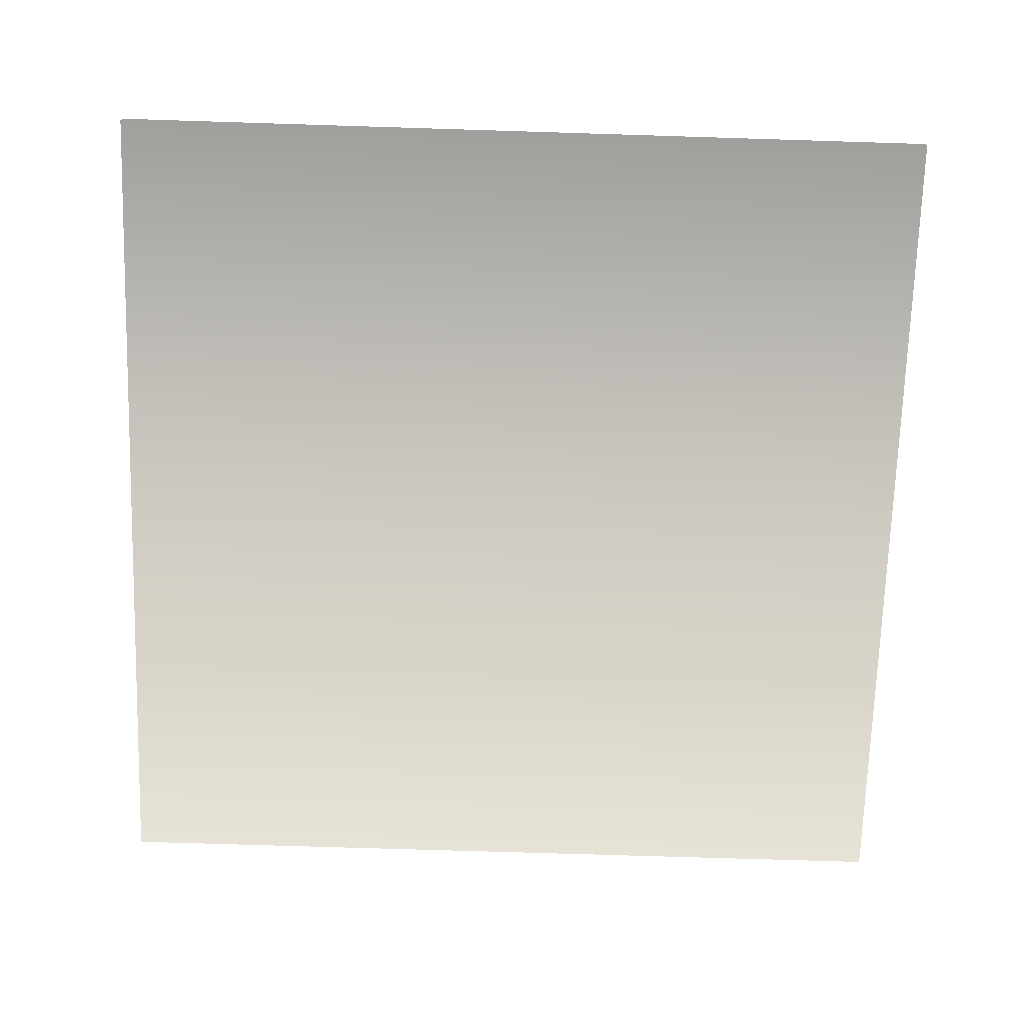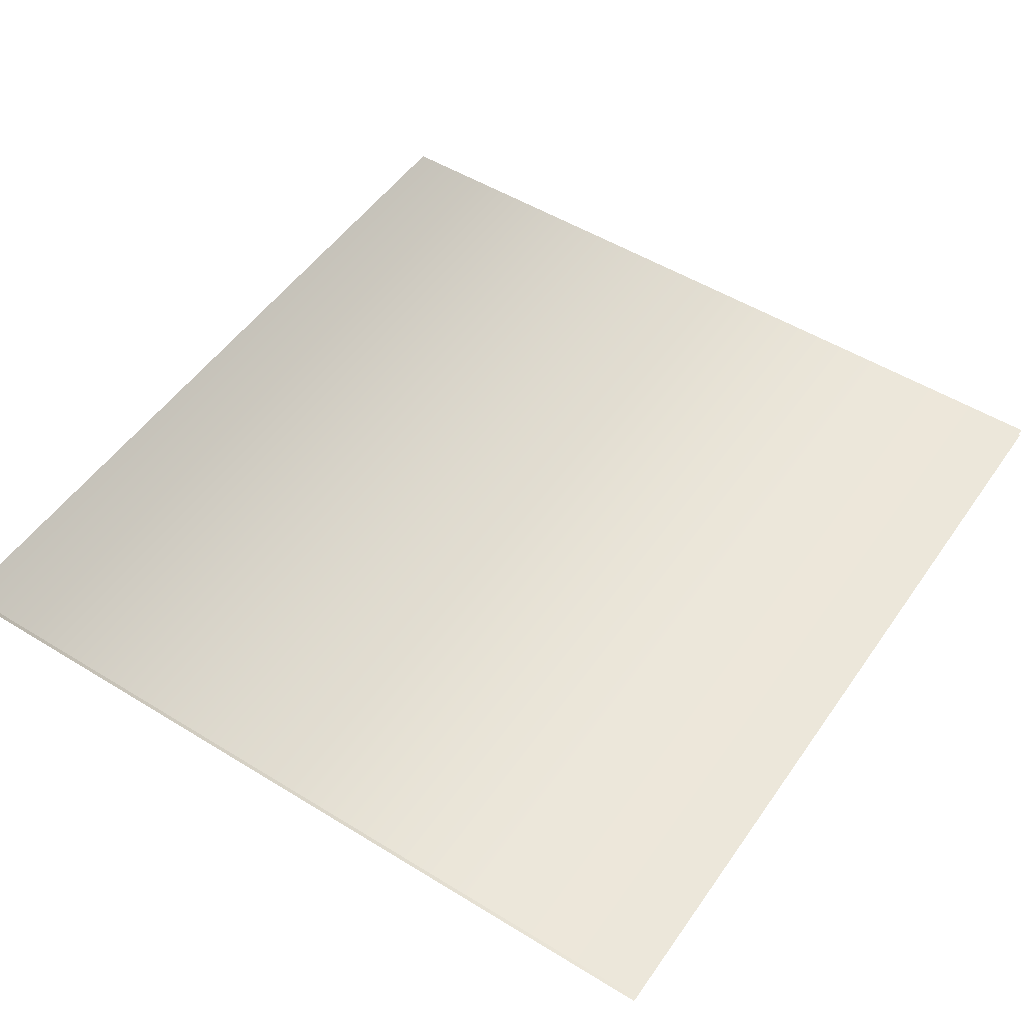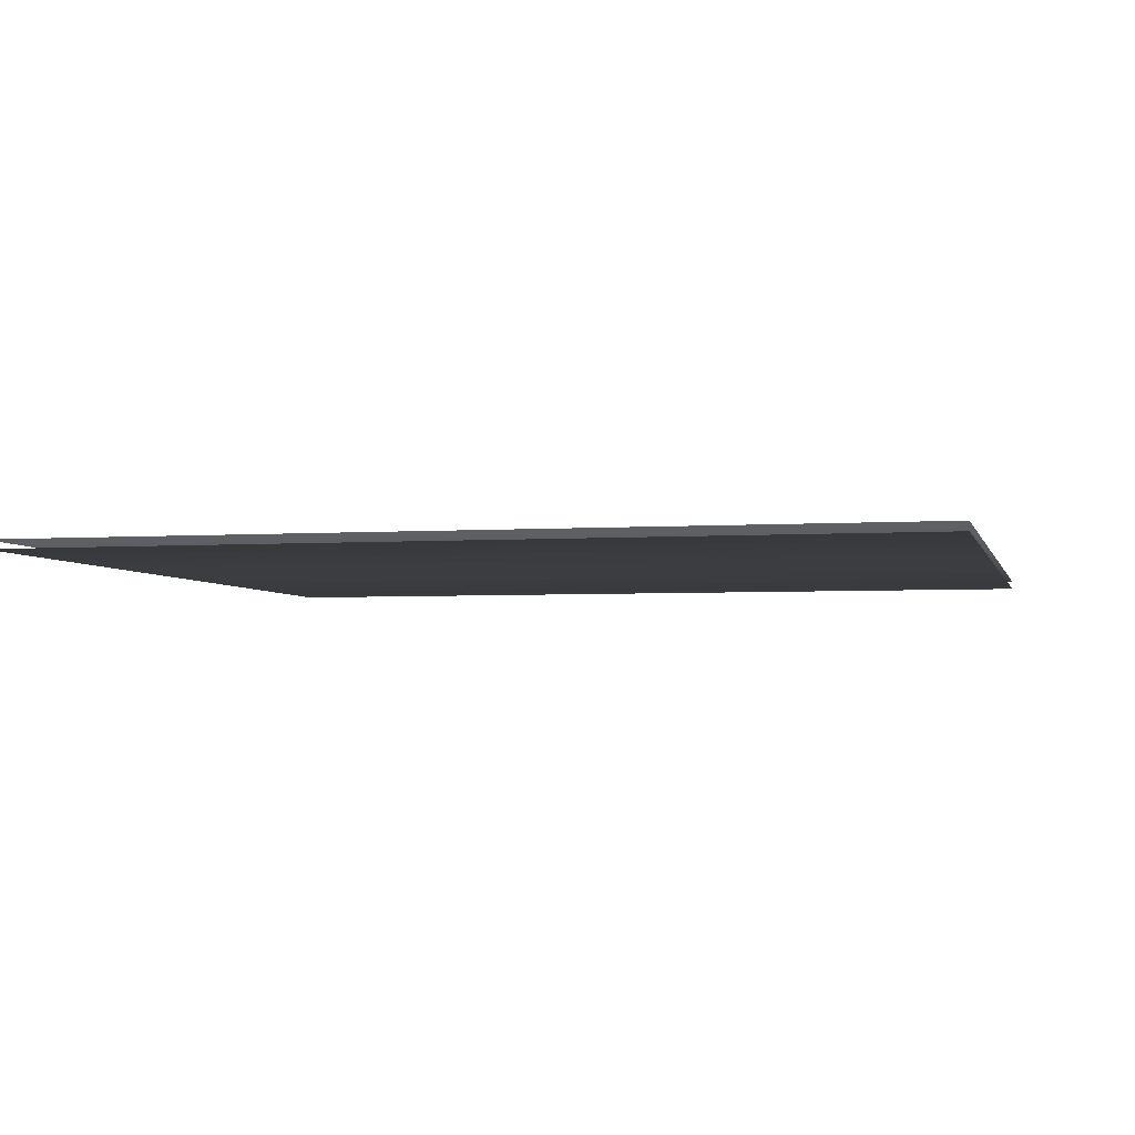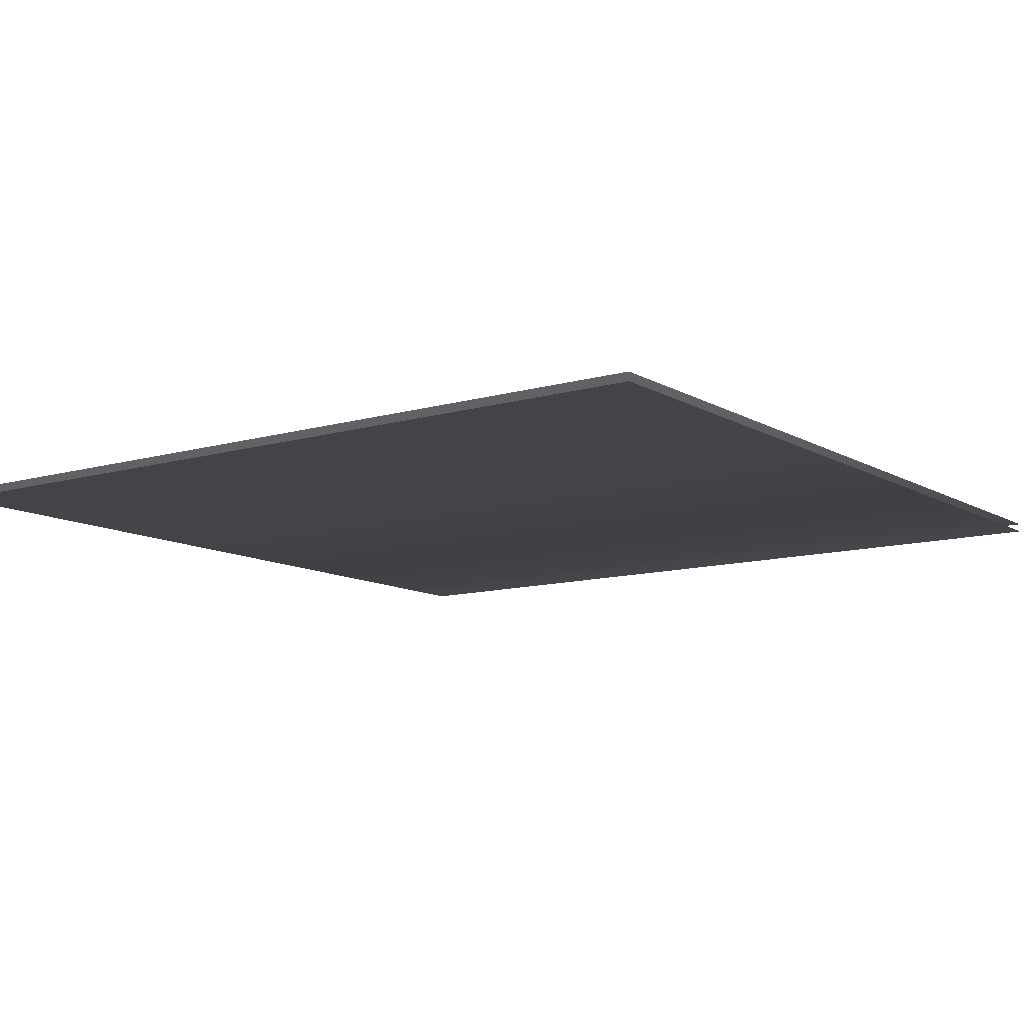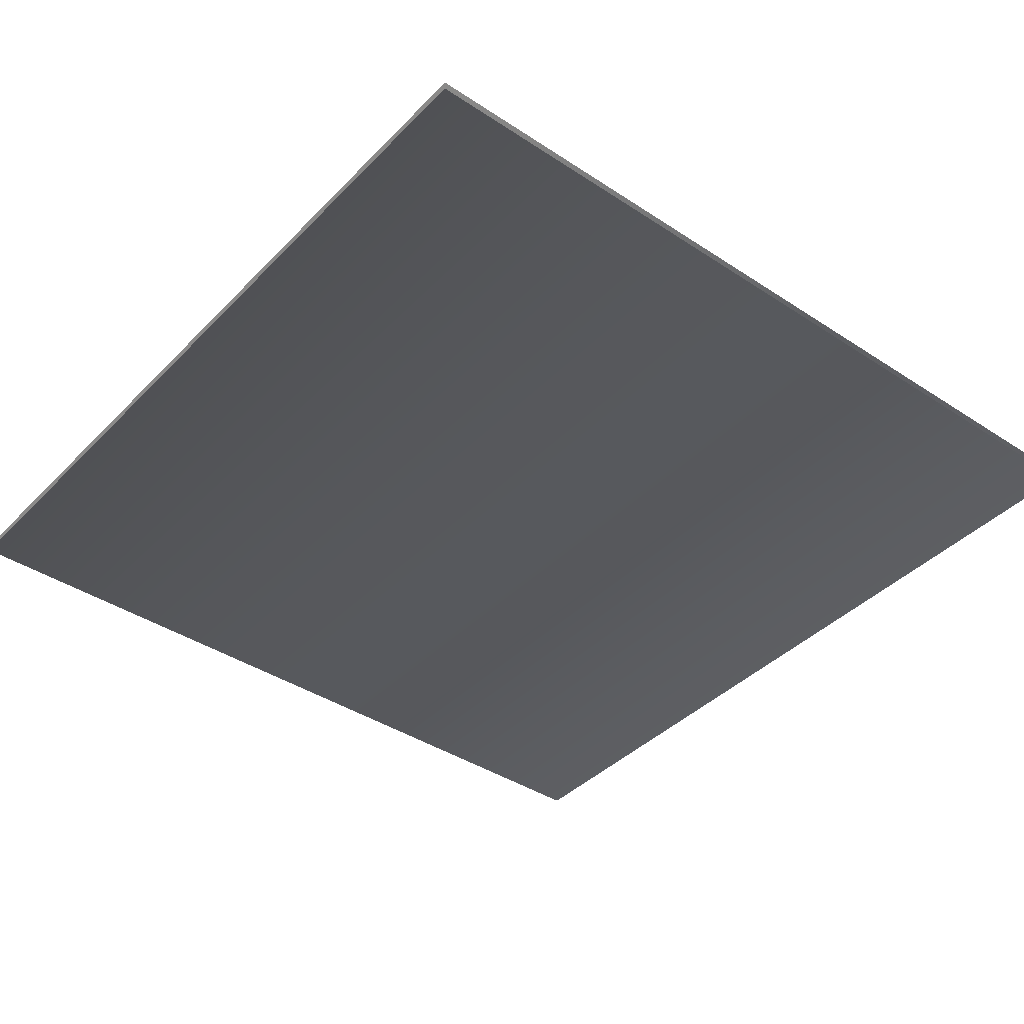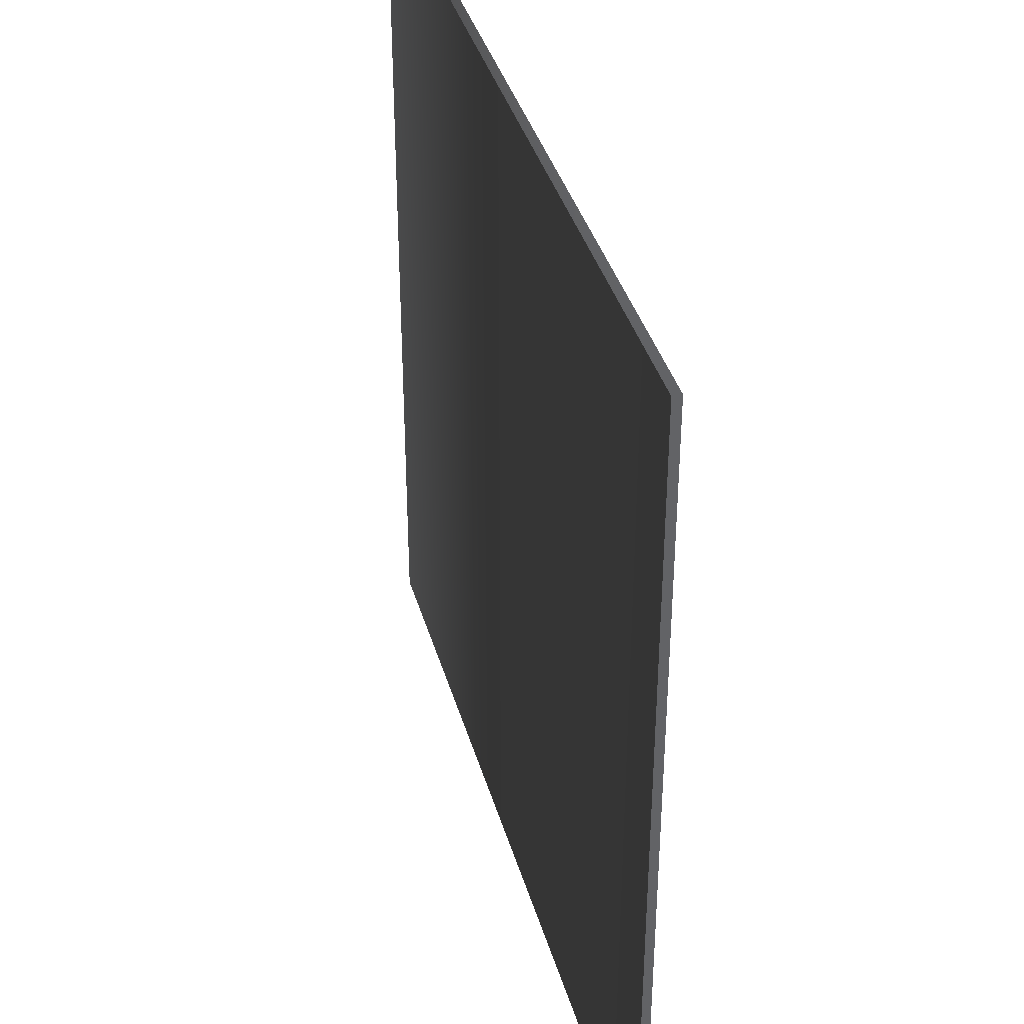
<metadata>
{"format":"obj","ext":"obj","renderer":"f3d","projection":"perspective","resolution":1024,"background":"white","views":[{"elev":-71.4,"azim":88.2,"up":"+Y"},{"elev":51.2,"azim":33.8,"up":"+Y"},{"elev":-3.7,"azim":-76.8,"up":"+Y"},{"elev":-11.1,"azim":-54.3,"up":"+Y"},{"elev":-40.0,"azim":-39.1,"up":"+Y"},{"elev":38.4,"azim":-105.5,"up":"+Z"}]}
</metadata>
<code>
o AlaIzquierda
v 0.001219 0.09828 -0.785
v 1.864 0.09828 1.086
v 0.001219 0.09828 1.086
v 1.864 0.09828 -0.785
v 1.864 0.1168 1.086
v 0.001219 0.1168 -0.785
v 0.001219 0.1168 1.086
v 1.864 0.1168 -0.785
v 0.001219 0.09828 -0.785
v 1.864 0.09828 1.086
v 0.001219 0.09828 1.086
v 1.864 0.09828 -0.785
v 1.864 0.1168 1.086
v 0.001219 0.1168 -0.785
v 0.001219 0.1168 1.086
v 1.864 0.1168 -0.785
f 1 2 3
f 1 4 2
f 5 6 7
f 5 8 6
f 9 10 11
f 9 12 10
f 13 14 15
f 13 16 14

</code>
